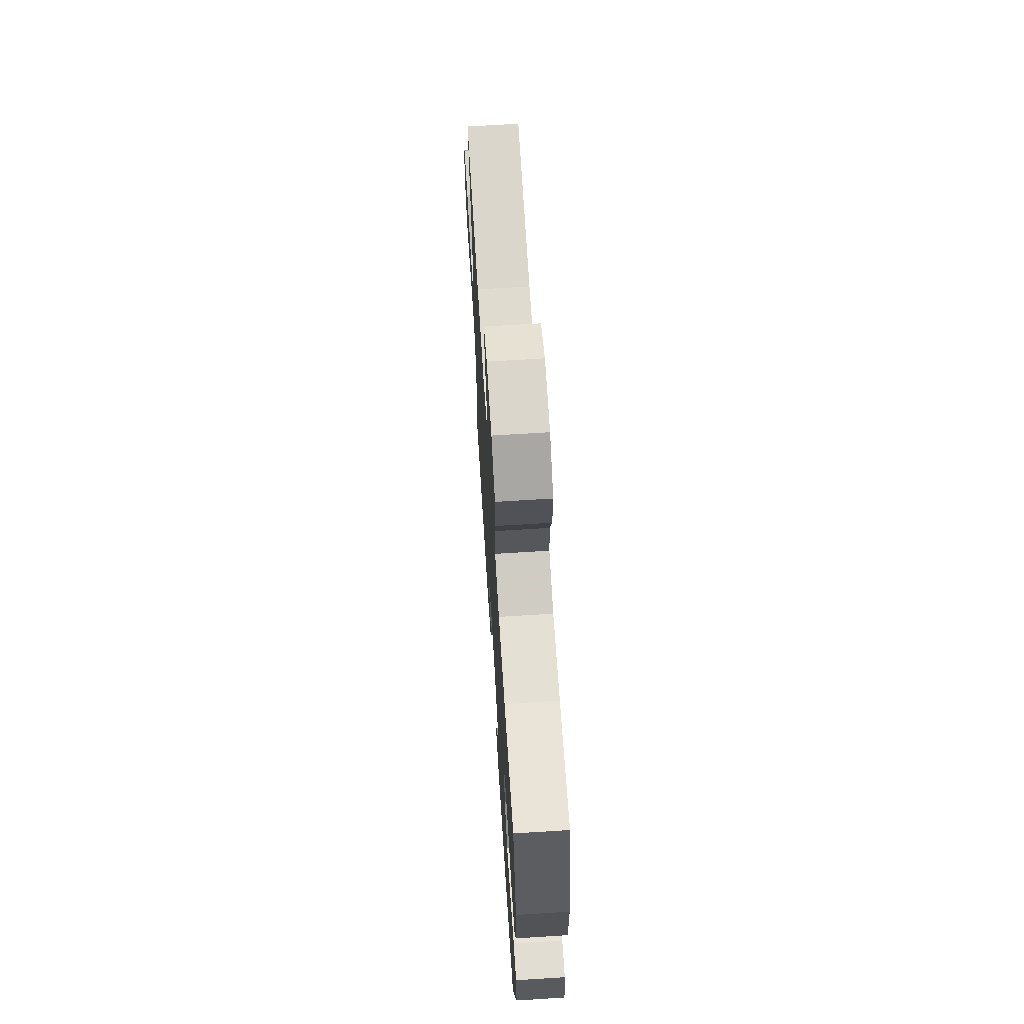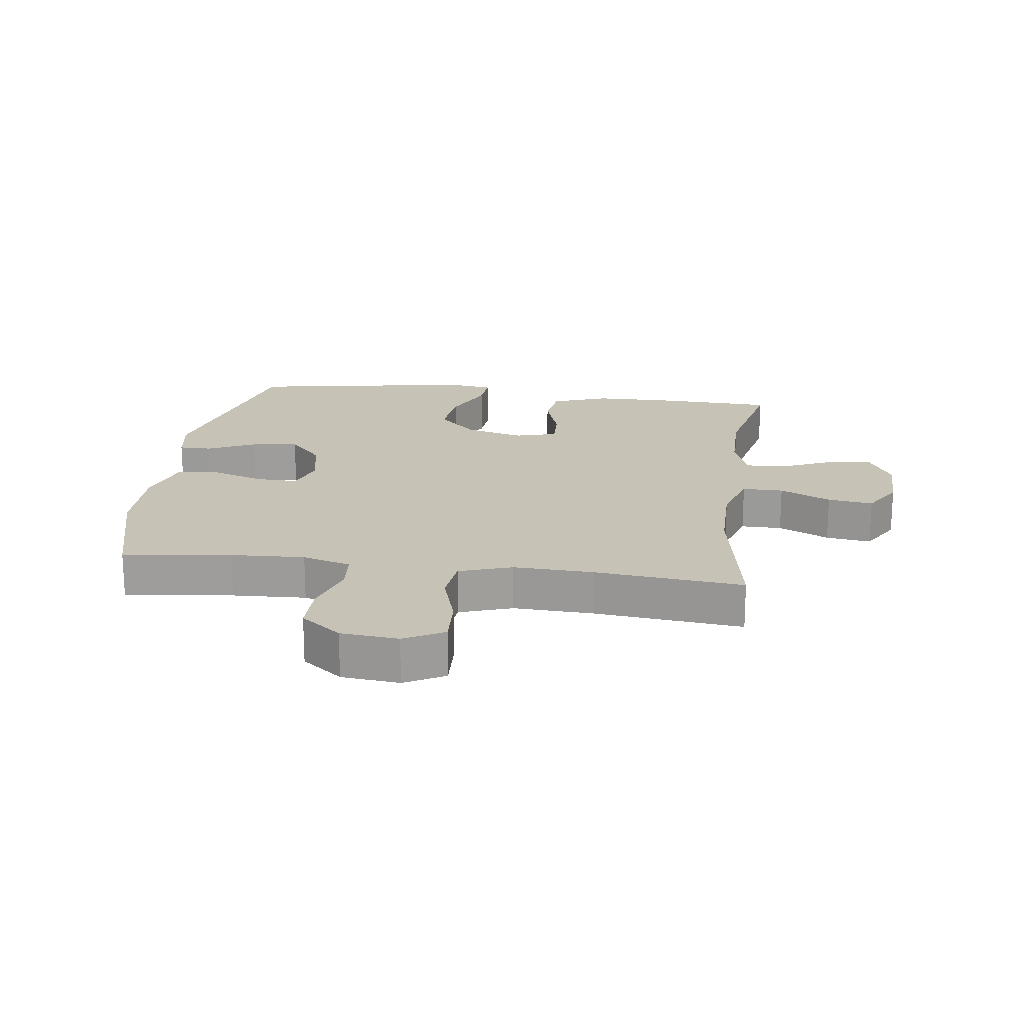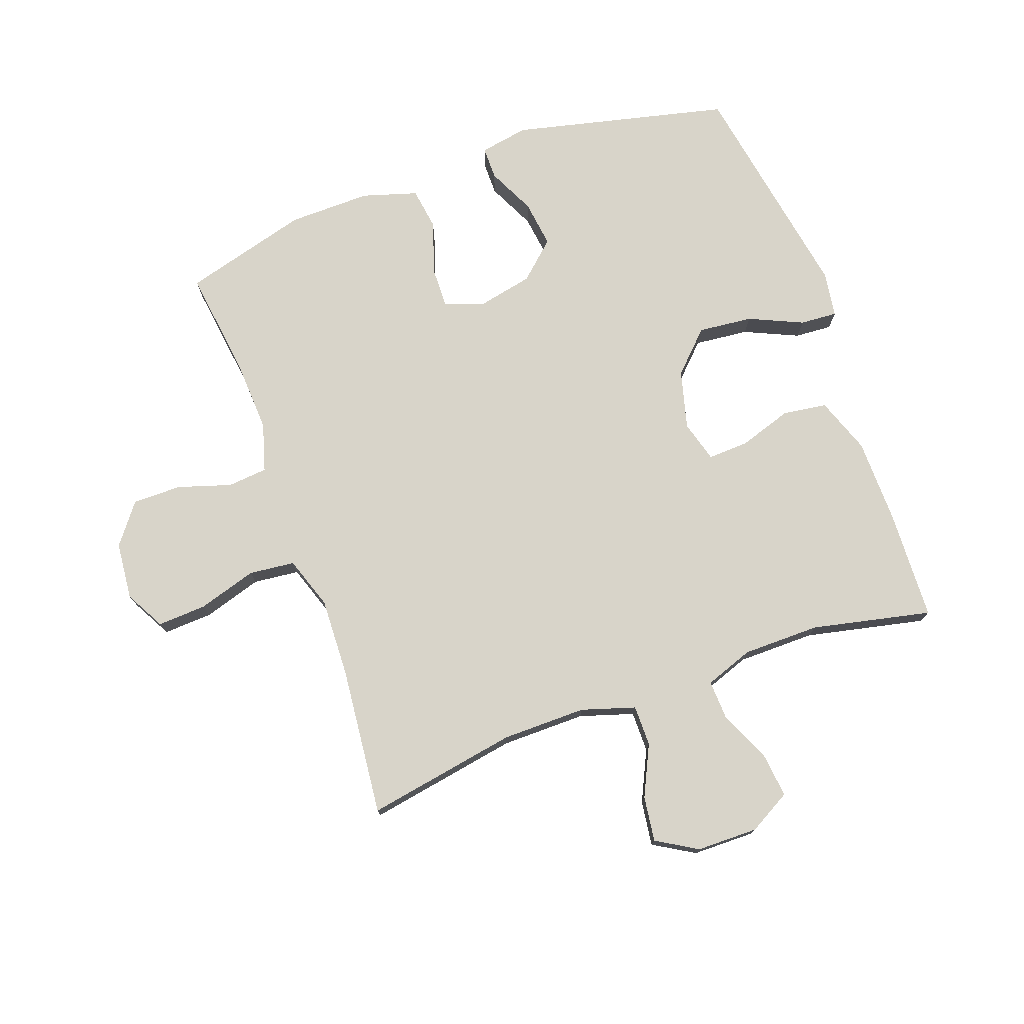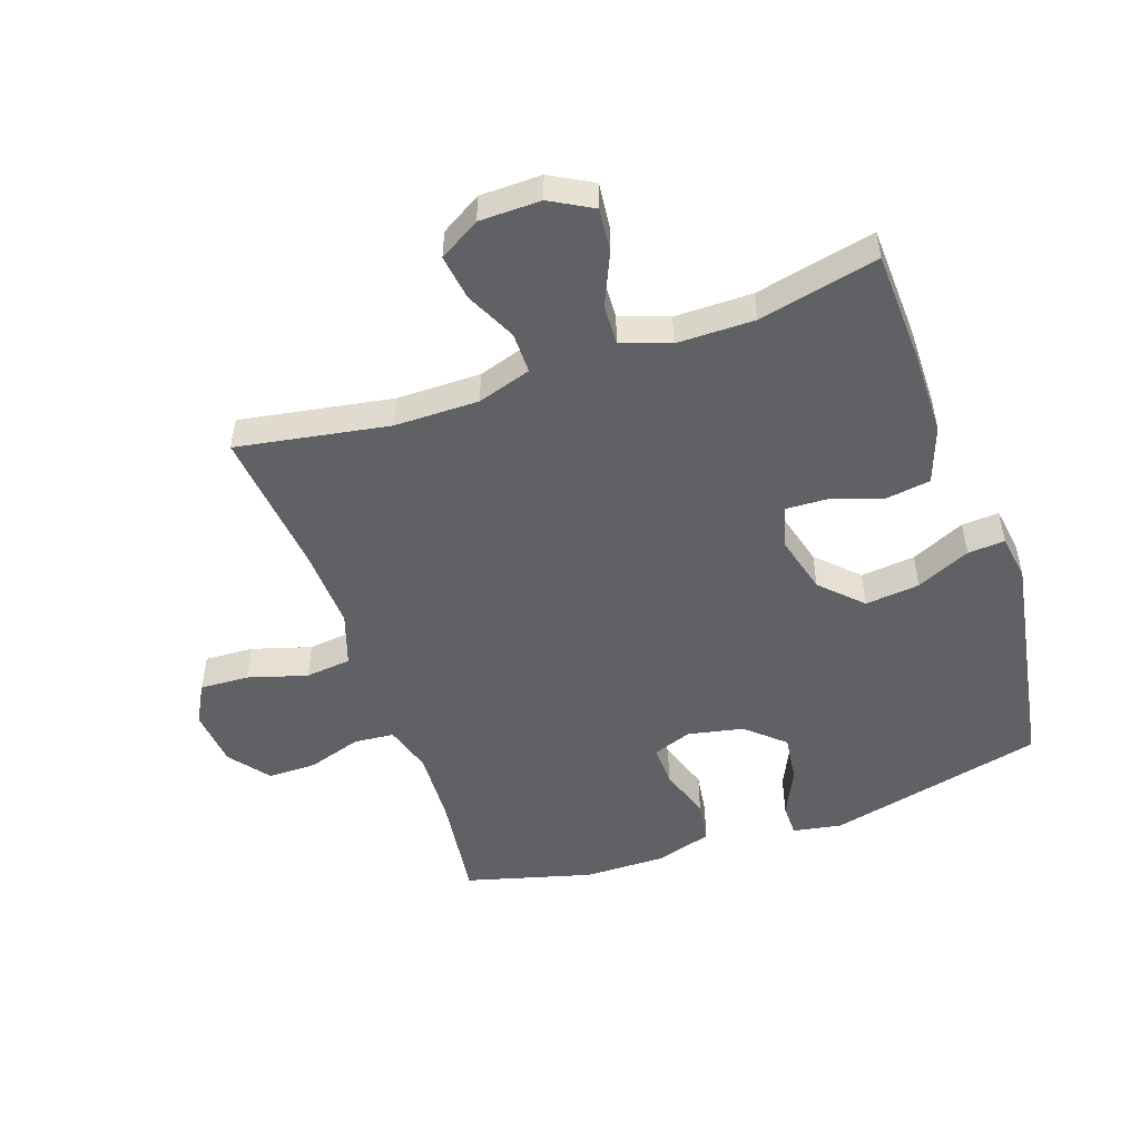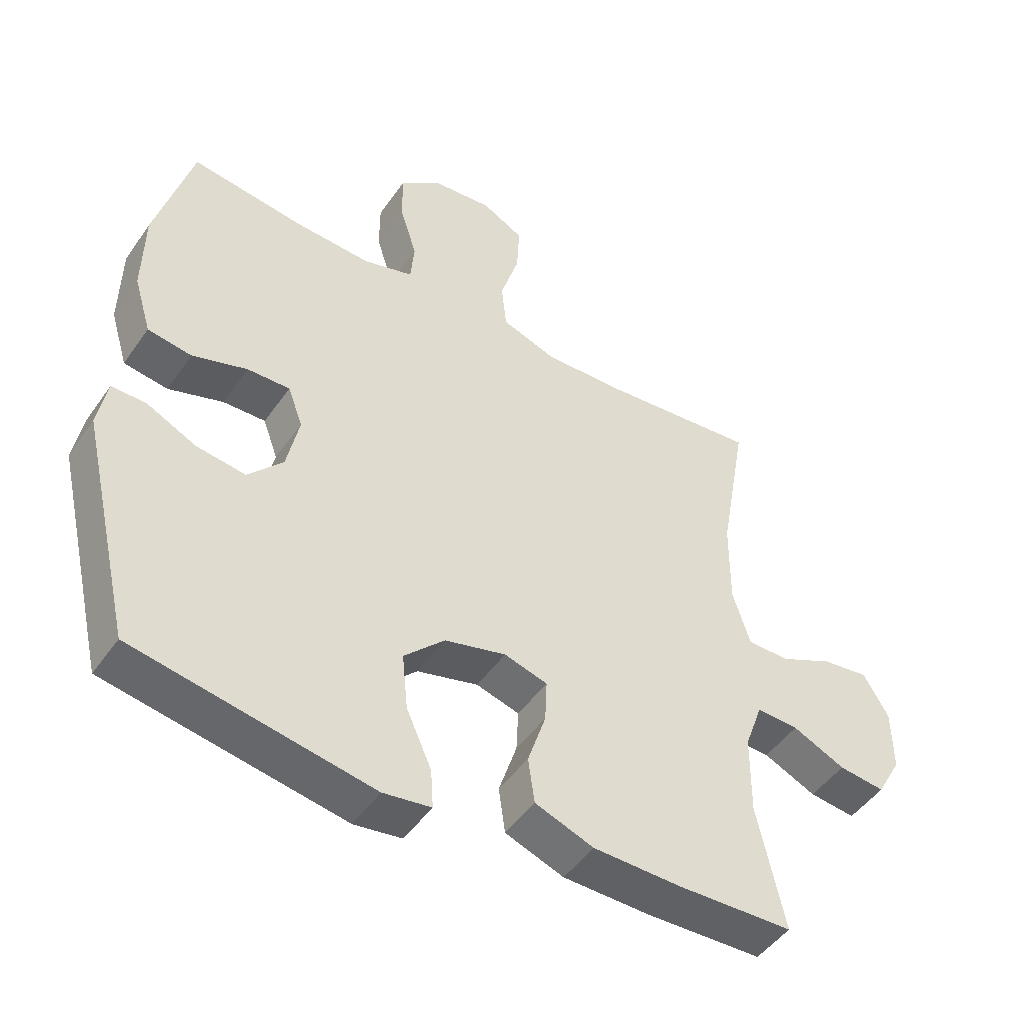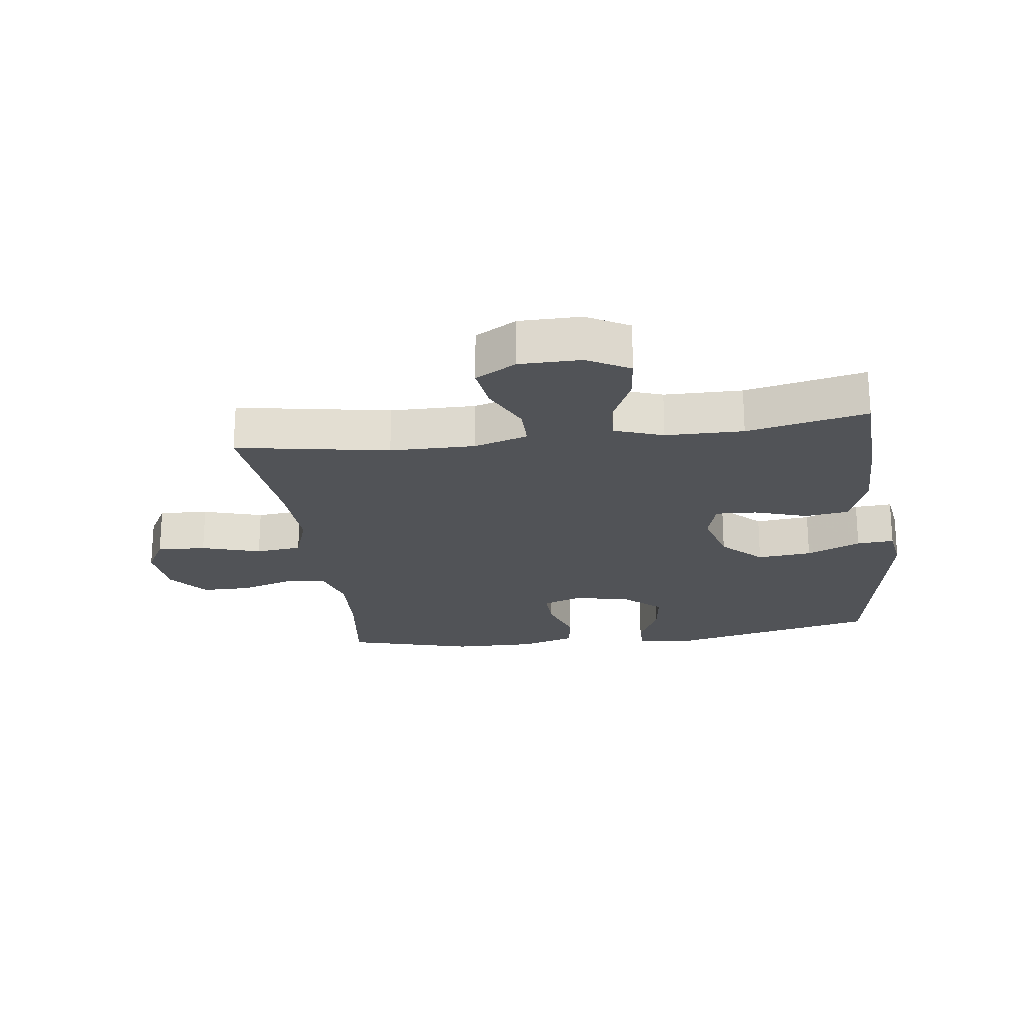
<metadata>
{"format":"obj","ext":"obj","renderer":"f3d","projection":"perspective","resolution":1024,"background":"white","views":[{"elev":68.2,"azim":-93.6,"up":"+Z"},{"elev":19.3,"azim":7.7,"up":"+Y"},{"elev":75.5,"azim":70.2,"up":"+Y"},{"elev":-50.4,"azim":109.3,"up":"+Y"},{"elev":-47.9,"azim":-33.2,"up":"+Z"},{"elev":-21.7,"azim":97.6,"up":"+Y"}]}
</metadata>
<code>
v 0.5 0.07 0.5
v 0.457 0.07 0.255
v 0.456 0.07 0.119
v 0.483 0.07 0.032
v 0.549 0.07 0.032
v 0.631 0.07 0.071
v 0.704 0.07 0.081
v 0.743 0.07 0.015
v 0.744 0.07 -0.084
v 0.706 0.07 -0.152
v 0.634 0.07 -0.144
v 0.552 0.07 -0.107
v 0.487 0.07 -0.104
v 0.459 0.07 -0.182
v 0.458 0.07 -0.307
v 0.5 0.07 -0.5
v 0.32 0.07 -0.507
v 0.184 0.07 -0.505
v 0.093 0.07 -0.472
v 0.083 0.07 -0.401
v 0.111 0.07 -0.315
v 0.114 0.07 -0.249
v 0.047 0.07 -0.23
v -0.048 0.07 -0.255
v -0.111 0.07 -0.318
v -0.102 0.07 -0.406
v -0.063 0.07 -0.493
v -0.059 0.07 -0.553
v -0.133 0.07 -0.564
v -0.5 0.07 -0.5
v -0.582 0.07 -0.15
v -0.568 0.07 -0.071
v -0.515 0.07 -0.071
v -0.438 0.07 -0.108
v -0.362 0.07 -0.118
v -0.308 0.07 -0.058
v -0.289 0.07 0.032
v -0.312 0.07 0.095
v -0.378 0.07 0.093
v -0.463 0.07 0.065
v -0.531 0.07 0.075
v -0.558 0.07 0.164
v -0.556 0.07 0.297
v -0.5 0.07 0.5
v -0.326 0.07 0.477
v -0.207 0.07 0.471
v -0.129 0.07 0.494
v -0.123 0.07 0.559
v -0.15 0.07 0.645
v -0.15 0.07 0.724
v -0.085 0.07 0.774
v 0.008 0.07 0.783
v 0.072 0.07 0.748
v 0.068 0.07 0.669
v 0.039 0.07 0.574
v 0.047 0.07 0.5
v 0.132 0.07 0.471
v 0.261 0.07 0.476
v 0.5 0 0.5
v 0.457 0 0.255
v 0.456 0 0.119
v 0.483 0 0.032
v 0.549 0 0.032
v 0.631 0 0.071
v 0.704 0 0.081
v 0.743 0 0.015
v 0.744 0 -0.084
v 0.706 0 -0.152
v 0.634 0 -0.144
v 0.552 0 -0.107
v 0.487 0 -0.104
v 0.459 0 -0.182
v 0.458 0 -0.307
v 0.5 0 -0.5
v 0.32 0 -0.507
v 0.184 0 -0.505
v 0.093 0 -0.472
v 0.083 0 -0.401
v 0.111 0 -0.315
v 0.114 0 -0.249
v 0.047 0 -0.23
v -0.048 0 -0.255
v -0.111 0 -0.318
v -0.102 0 -0.406
v -0.063 0 -0.493
v -0.059 0 -0.553
v -0.133 0 -0.564
v -0.5 0 -0.5
v -0.582 0 -0.15
v -0.568 0 -0.071
v -0.515 0 -0.071
v -0.438 0 -0.108
v -0.362 0 -0.118
v -0.308 0 -0.058
v -0.289 0 0.032
v -0.312 0 0.095
v -0.378 0 0.093
v -0.463 0 0.065
v -0.531 0 0.075
v -0.558 0 0.164
v -0.556 0 0.297
v -0.5 0 0.5
v -0.326 0 0.477
v -0.207 0 0.471
v -0.129 0 0.494
v -0.123 0 0.559
v -0.15 0 0.645
v -0.15 0 0.724
v -0.085 0 0.774
v 0.008 0 0.783
v 0.072 0 0.748
v 0.068 0 0.669
v 0.039 0 0.574
v 0.047 0 0.5
v 0.132 0 0.471
v 0.261 0 0.476
f 52 53 54 55
f 52 55 56
f 51 52 56
f 48 49 50 51
f 47 48 51 56
f 46 47 56 57
f 42 43 44 45
f 42 45 46
f 39 40 41 42
f 38 39 42 46
f 37 38 46 57
f 31 32 33 34
f 31 34 35
f 30 31 35
f 29 30 35 36
f 26 27 28 29
f 25 26 29 36
f 18 19 20 21
f 18 21 22
f 15 16 17 18
f 14 15 18 22
f 13 14 22 23
f 9 10 11 12
f 9 12 13
f 8 9 13
f 5 6 7 8
f 4 5 8 13
f 3 4 13 23
f 58 1 2
f 24 25 36 37
f 24 37 57 58
f 23 24 58
f 2 3 23 58
f 113 112 111 110
f 114 113 110
f 114 110 109
f 109 108 107 106
f 114 109 106 105
f 115 114 105 104
f 103 102 101 100
f 104 103 100
f 100 99 98 97
f 104 100 97 96
f 115 104 96 95
f 92 91 90 89
f 93 92 89
f 93 89 88
f 94 93 88 87
f 87 86 85 84
f 94 87 84 83
f 79 78 77 76
f 80 79 76
f 76 75 74 73
f 80 76 73 72
f 81 80 72 71
f 70 69 68 67
f 71 70 67
f 71 67 66
f 66 65 64 63
f 71 66 63 62
f 81 71 62 61
f 60 59 116
f 95 94 83 82
f 116 115 95 82
f 116 82 81
f 116 81 61 60
f 1 59 60 2
f 2 60 61 3
f 3 61 62 4
f 4 62 63 5
f 5 63 64 6
f 6 64 65 7
f 7 65 66 8
f 8 66 67 9
f 9 67 68 10
f 10 68 69 11
f 11 69 70 12
f 12 70 71 13
f 13 71 72 14
f 14 72 73 15
f 15 73 74 16
f 16 74 75 17
f 17 75 76 18
f 18 76 77 19
f 19 77 78 20
f 20 78 79 21
f 21 79 80 22
f 22 80 81 23
f 23 81 82 24
f 24 82 83 25
f 25 83 84 26
f 26 84 85 27
f 27 85 86 28
f 28 86 87 29
f 29 87 88 30
f 30 88 89 31
f 31 89 90 32
f 32 90 91 33
f 33 91 92 34
f 34 92 93 35
f 35 93 94 36
f 36 94 95 37
f 37 95 96 38
f 38 96 97 39
f 39 97 98 40
f 40 98 99 41
f 41 99 100 42
f 42 100 101 43
f 43 101 102 44
f 44 102 103 45
f 45 103 104 46
f 46 104 105 47
f 47 105 106 48
f 48 106 107 49
f 49 107 108 50
f 50 108 109 51
f 51 109 110 52
f 52 110 111 53
f 53 111 112 54
f 54 112 113 55
f 55 113 114 56
f 56 114 115 57
f 57 115 116 58
f 58 116 59 1

</code>
